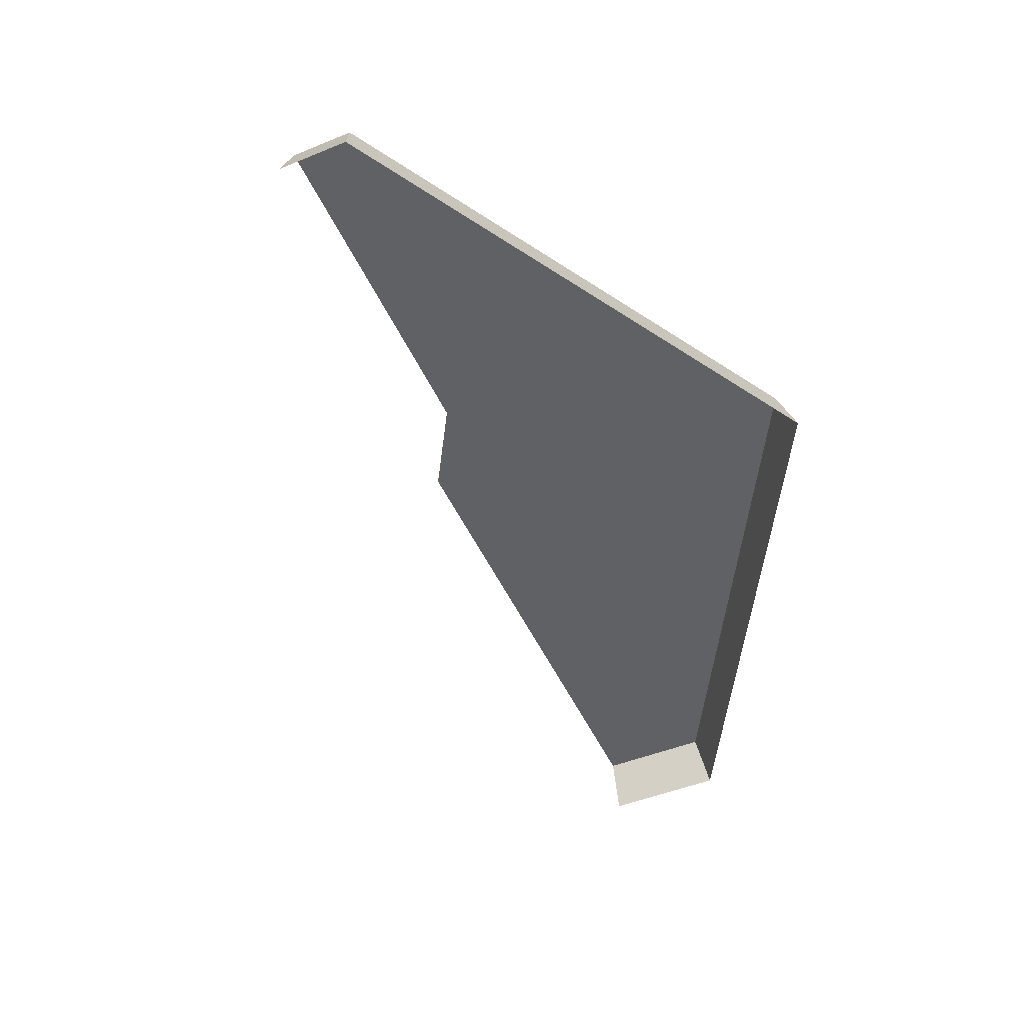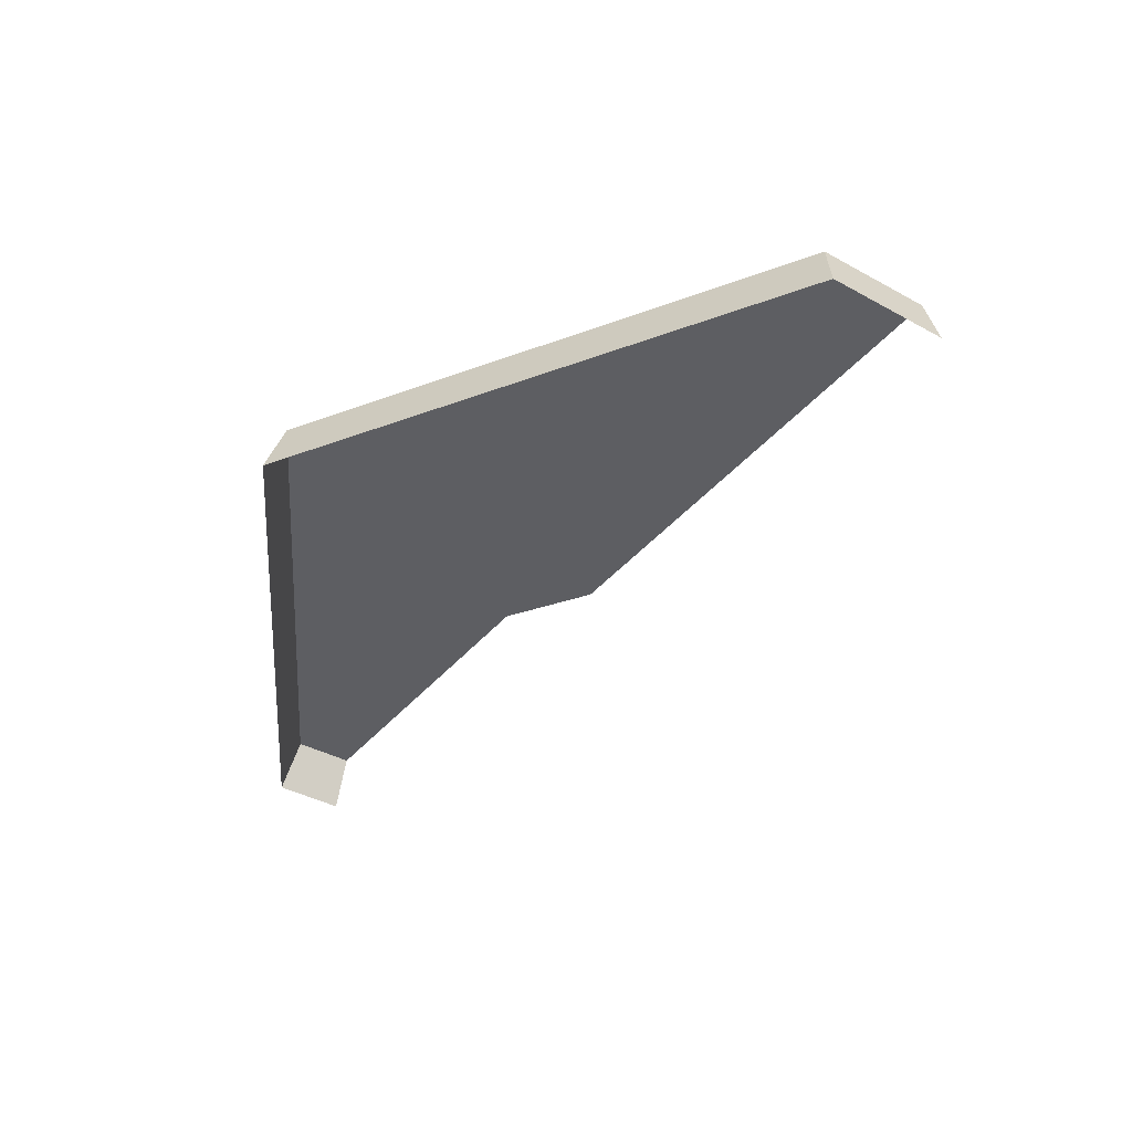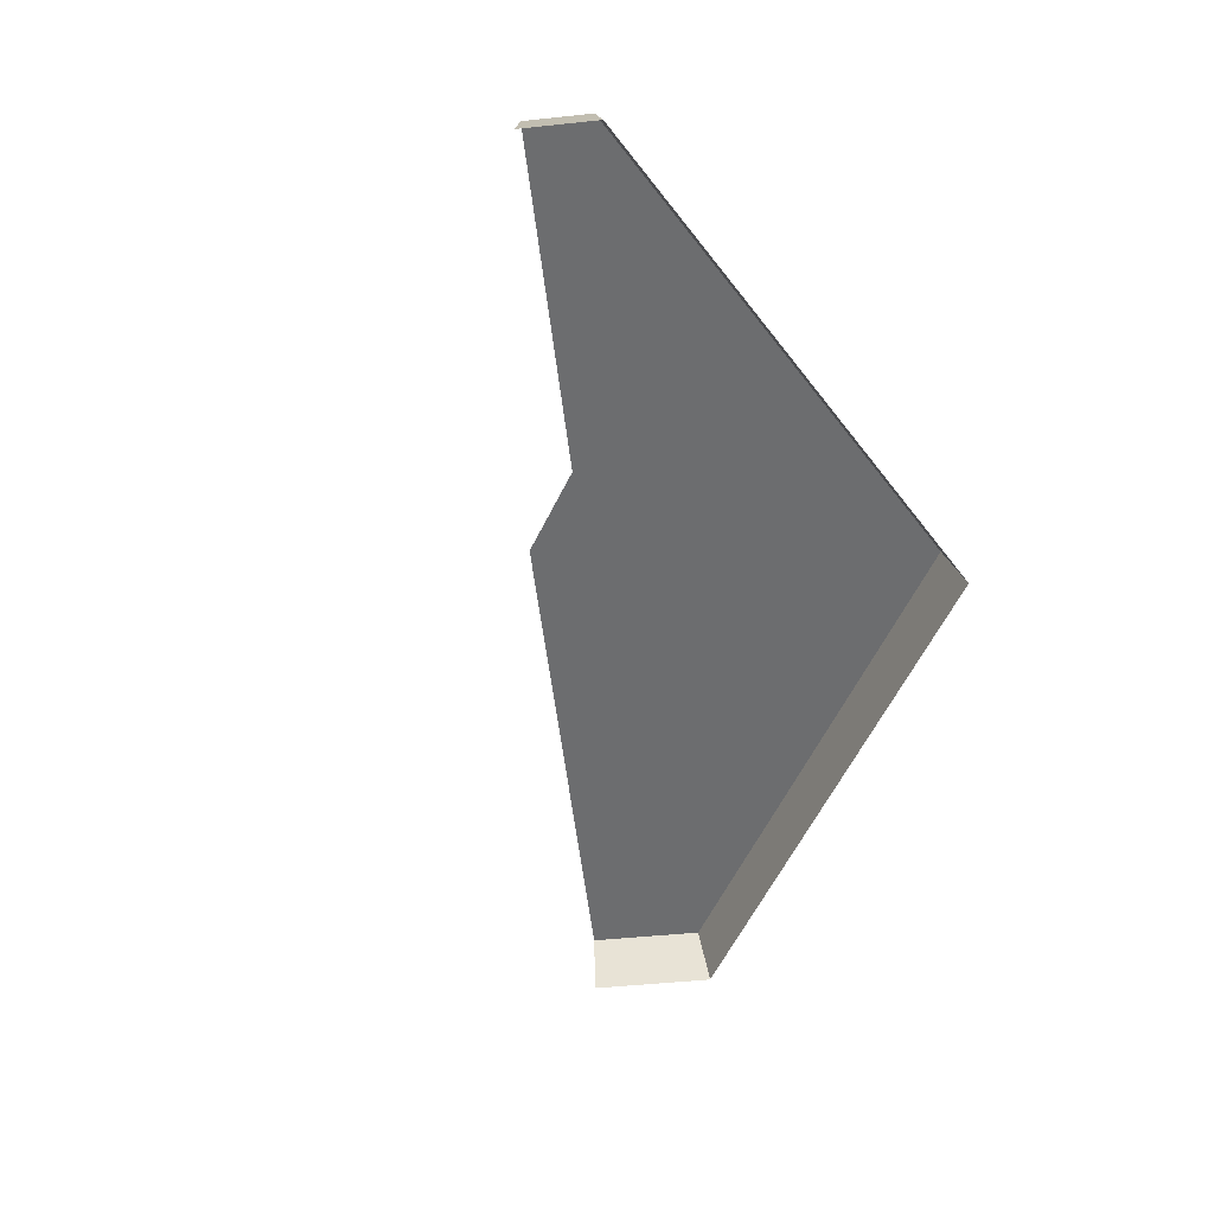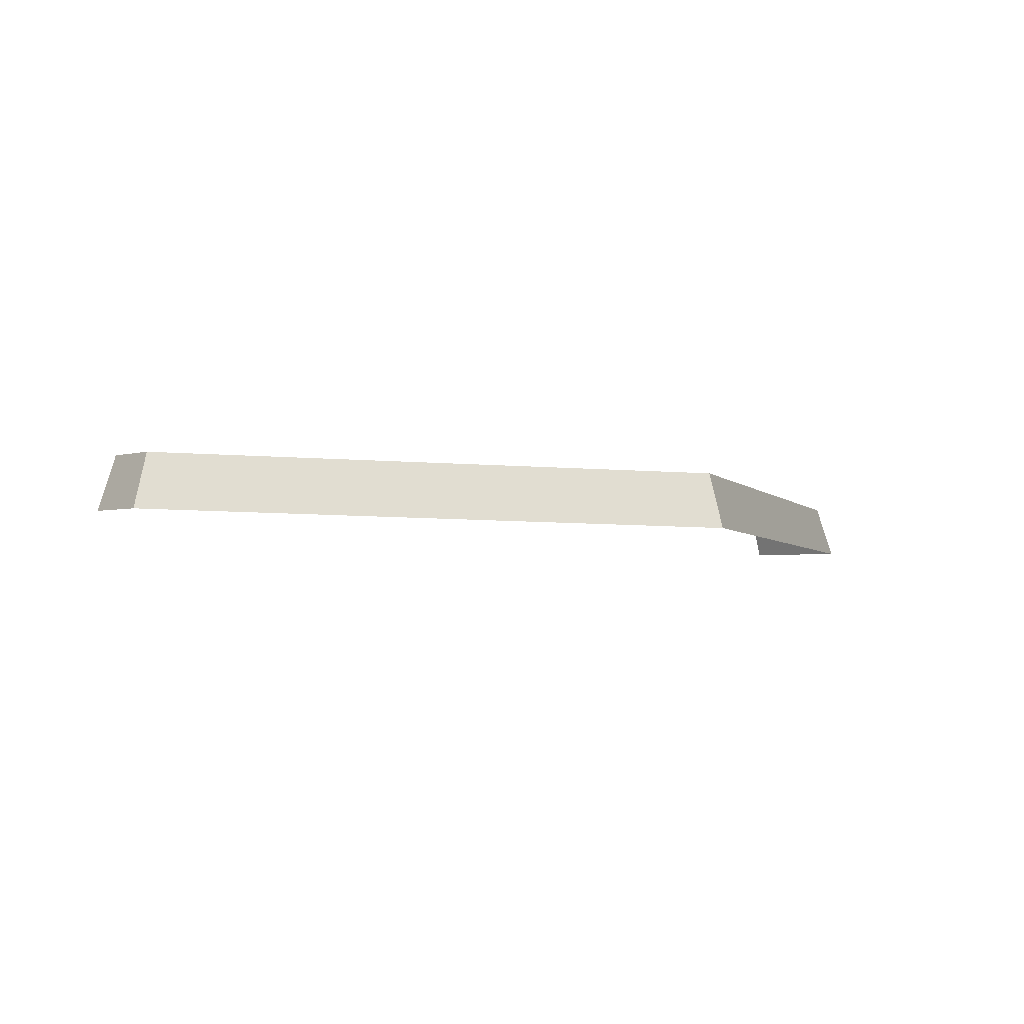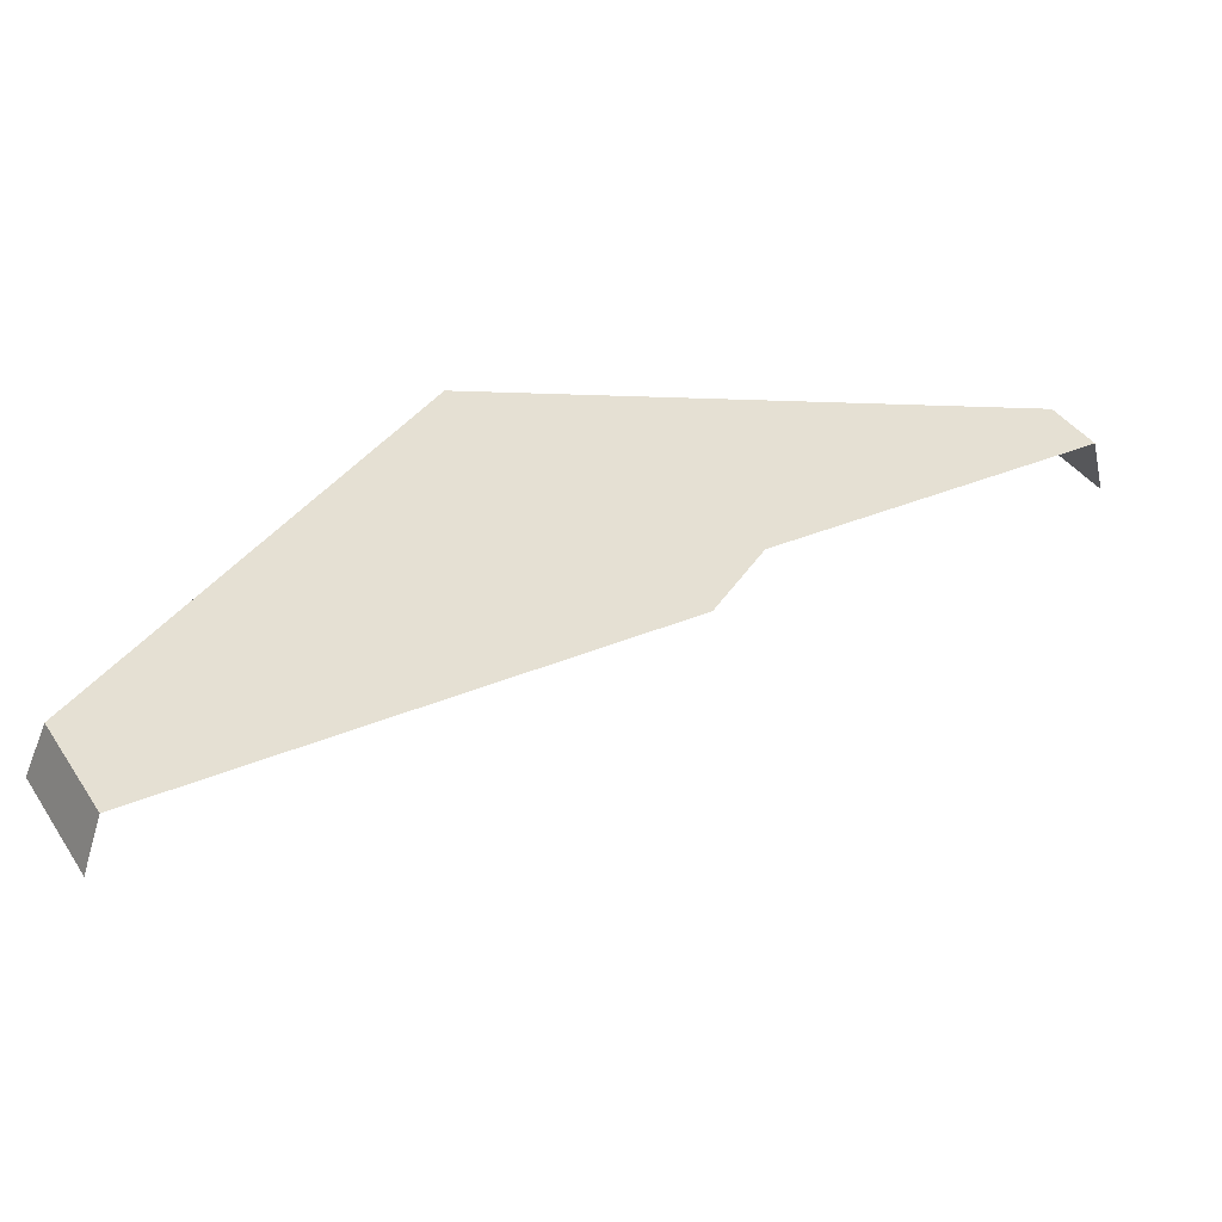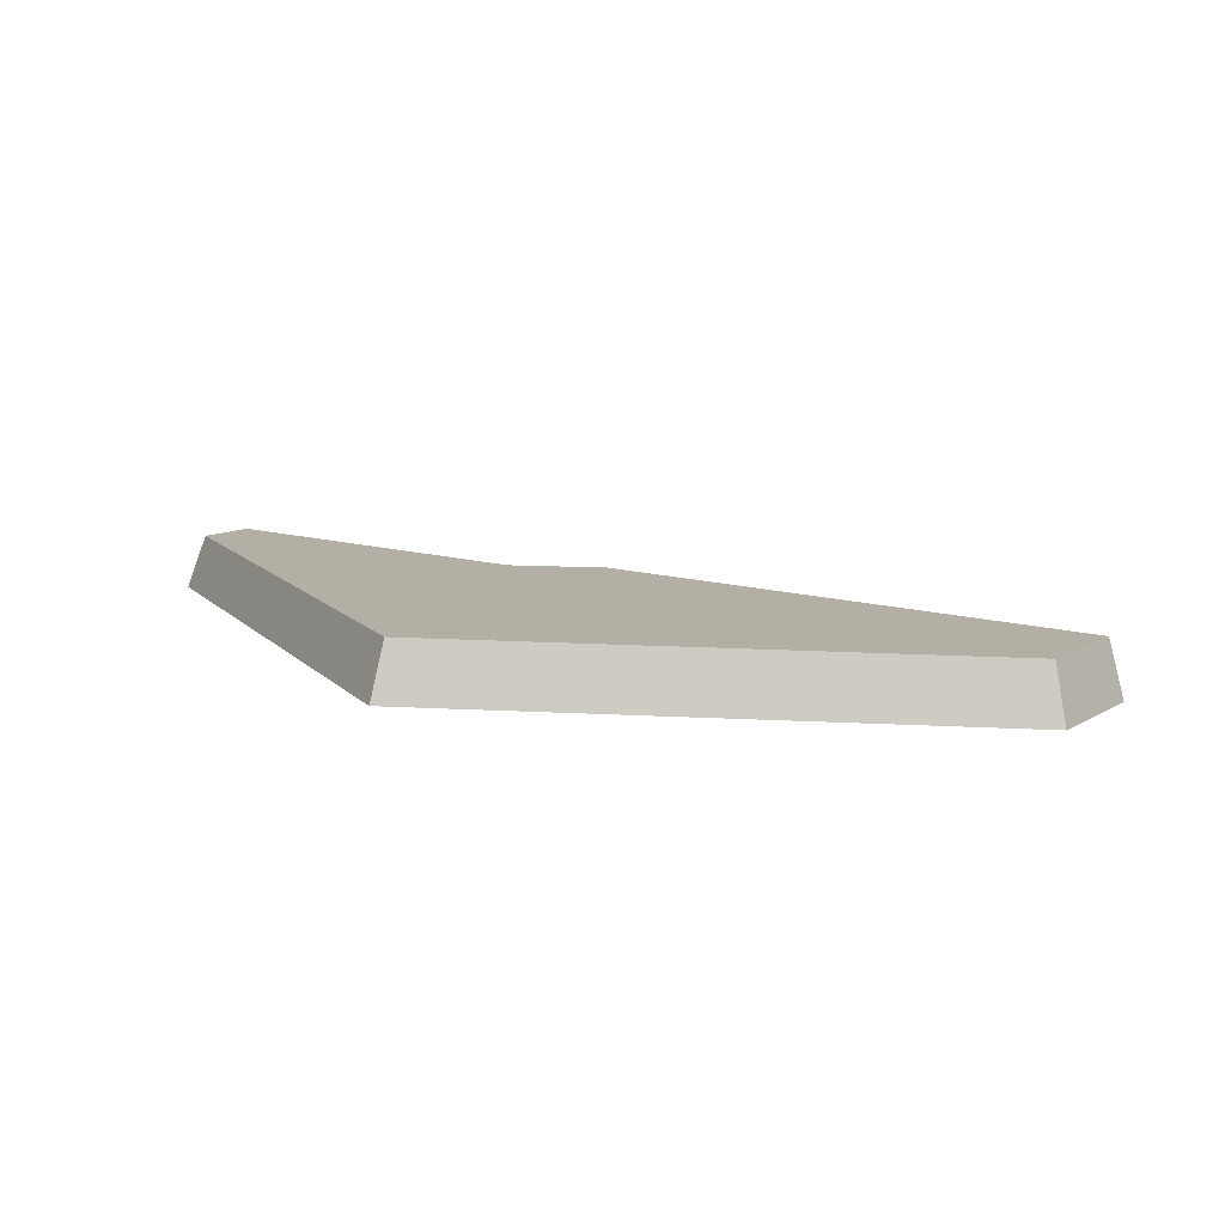
<metadata>
{"format":"obj","ext":"obj","renderer":"f3d","projection":"perspective","resolution":1024,"background":"white","views":[{"elev":-48.9,"azim":144.5,"up":"+Z"},{"elev":-39.9,"azim":-94.5,"up":"+Z"},{"elev":-52.6,"azim":126.6,"up":"+Z"},{"elev":-2.9,"azim":170.5,"up":"+Z"},{"elev":-52.8,"azim":-3.5,"up":"+Y"},{"elev":10.1,"azim":-115.7,"up":"+Z"}]}
</metadata>
<code>
g hex11_3
v 0.5772 0.5007 0.00592
v 0.2886 0.5008 -0.001465
v 0.1442 0.2508 -0.006837
v 0.5715 0.4919 0.03364
v 0.2929 0.492 0.02651
v 0.1535 0.2506 0.02132
v 0.5956 0.4689 0.006176
v 0.5945 0.4683 0.009756
v 0.5874 0.4644 0.03386
v 0.5398 0.437 0.03246
v 0.4342 0.376 0.02934
v 0.4105 0.3321 0.02845
v 0.3914 0.3211 0.02788
v 0.2692 0.2506 0.02428
v 0.1824 0.2005 0.02173
v 0.181 0.1996 0.01599
v 0.1756 0.1964 -0.006398
v 0.2929 0.492 0.02651
v 0.2886 0.5008 -0.001465
v 0.5715 0.4919 0.03364
v 0.5772 0.5007 0.00592
v 0.5715 0.4919 0.03364
v 0.5874 0.4644 0.03386
v 0.2929 0.492 0.02651
v 0.1535 0.2506 0.02132
v 0.1442 0.2508 -0.006837
v 0.1824 0.2005 0.02173
v 0.1535 0.2506 0.02132
g hex11_3_0
f 2 5 4
f 1 2 4
f 3 6 18
f 19 3 18
f 20 9 8
f 8 7 20
f 7 21 20
f 23 22 10
f 10 22 24
f 24 11 10
f 24 12 11
f 24 13 12
f 13 24 14
f 24 25 14
f 14 25 15
f 26 17 16
f 16 27 26
f 27 28 26

</code>
